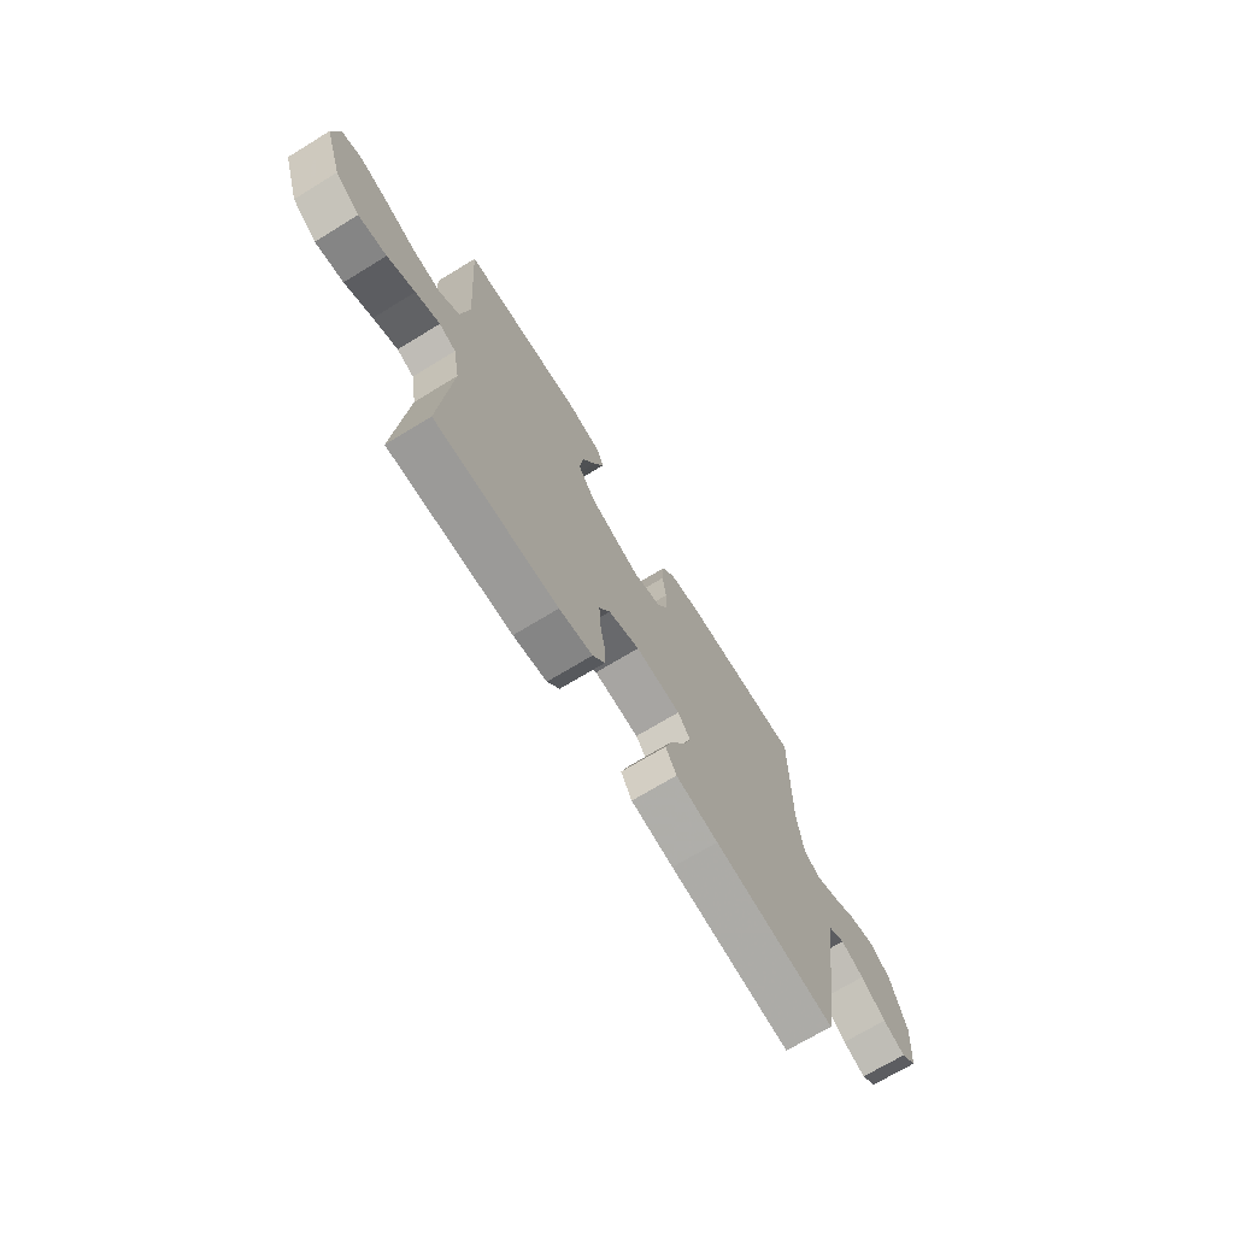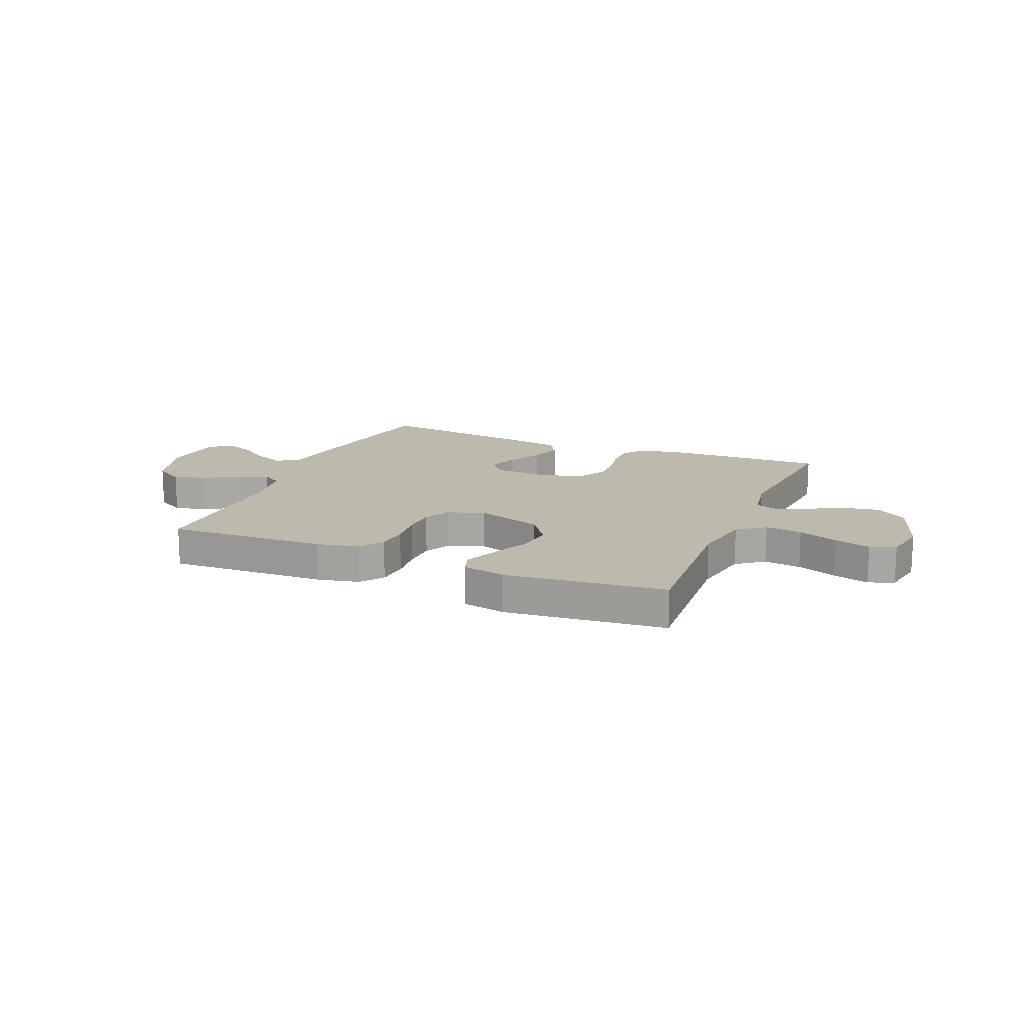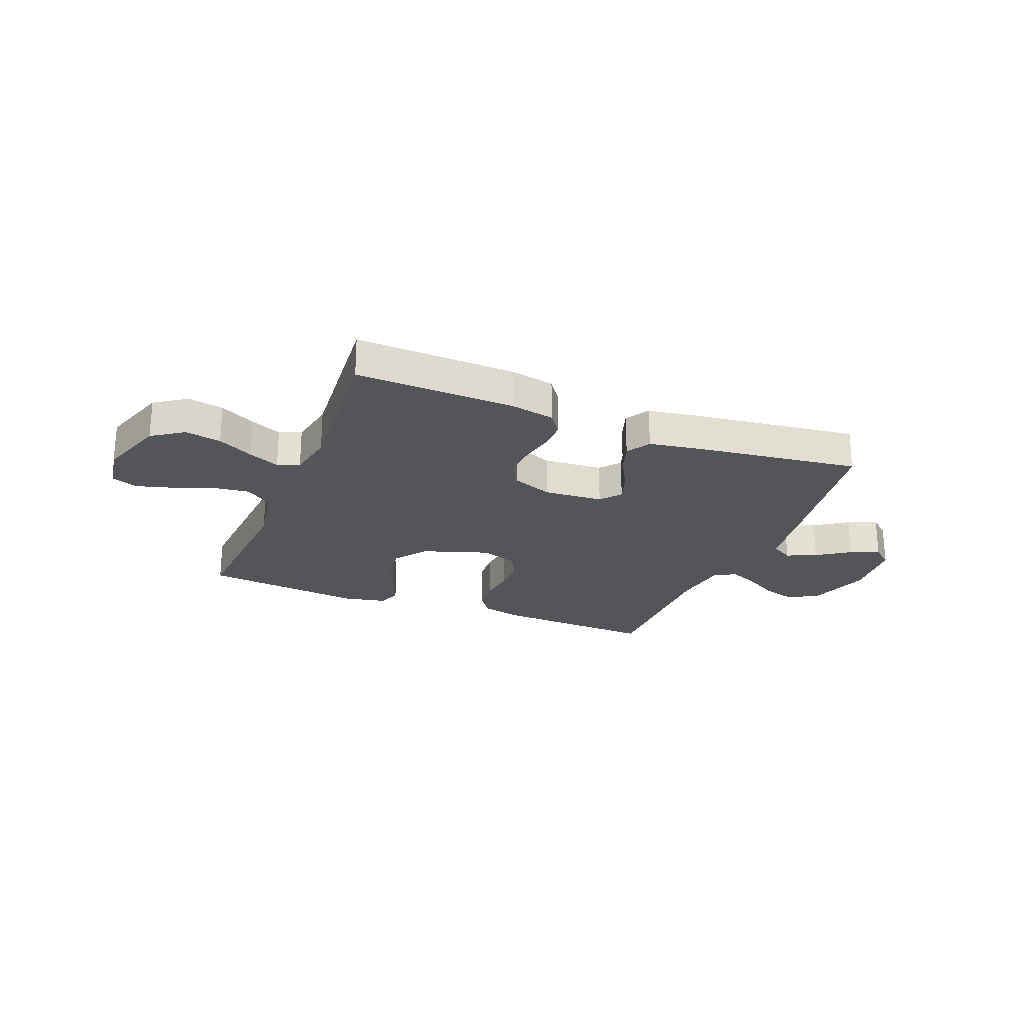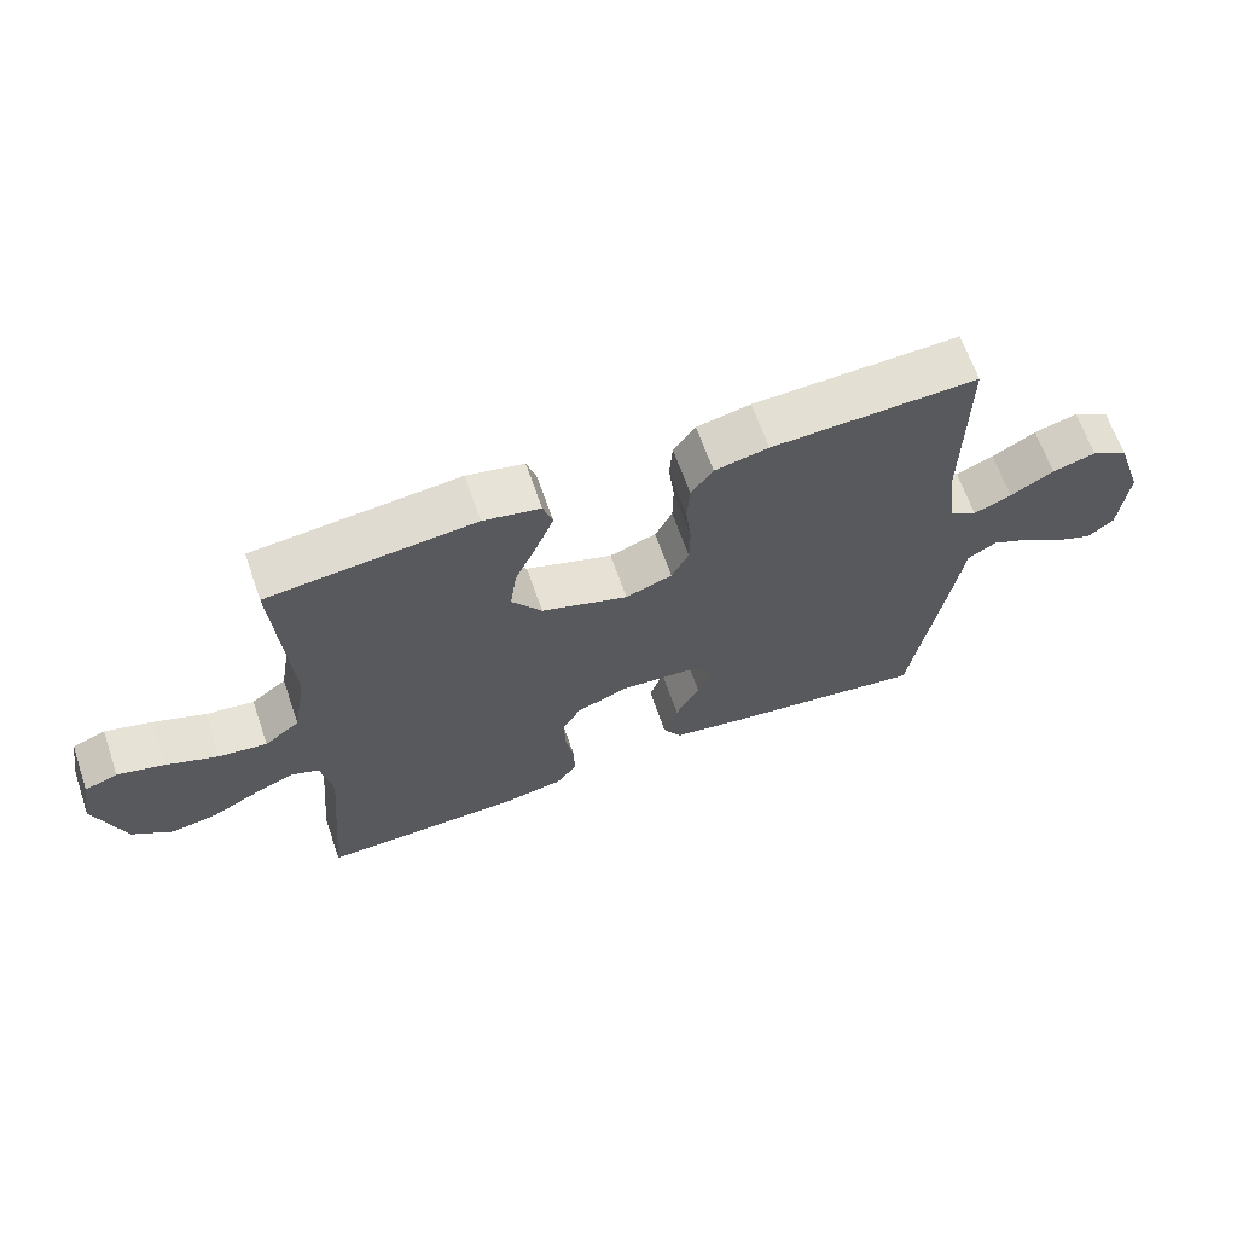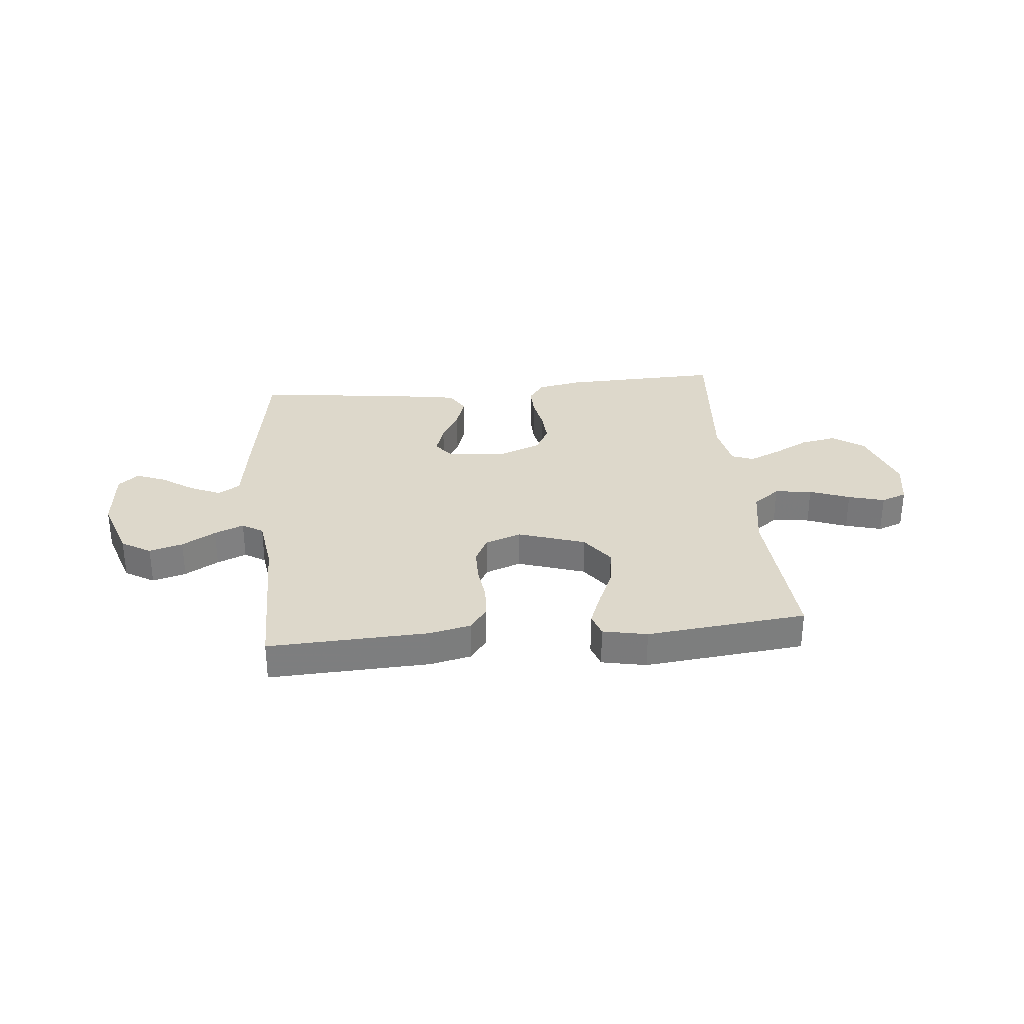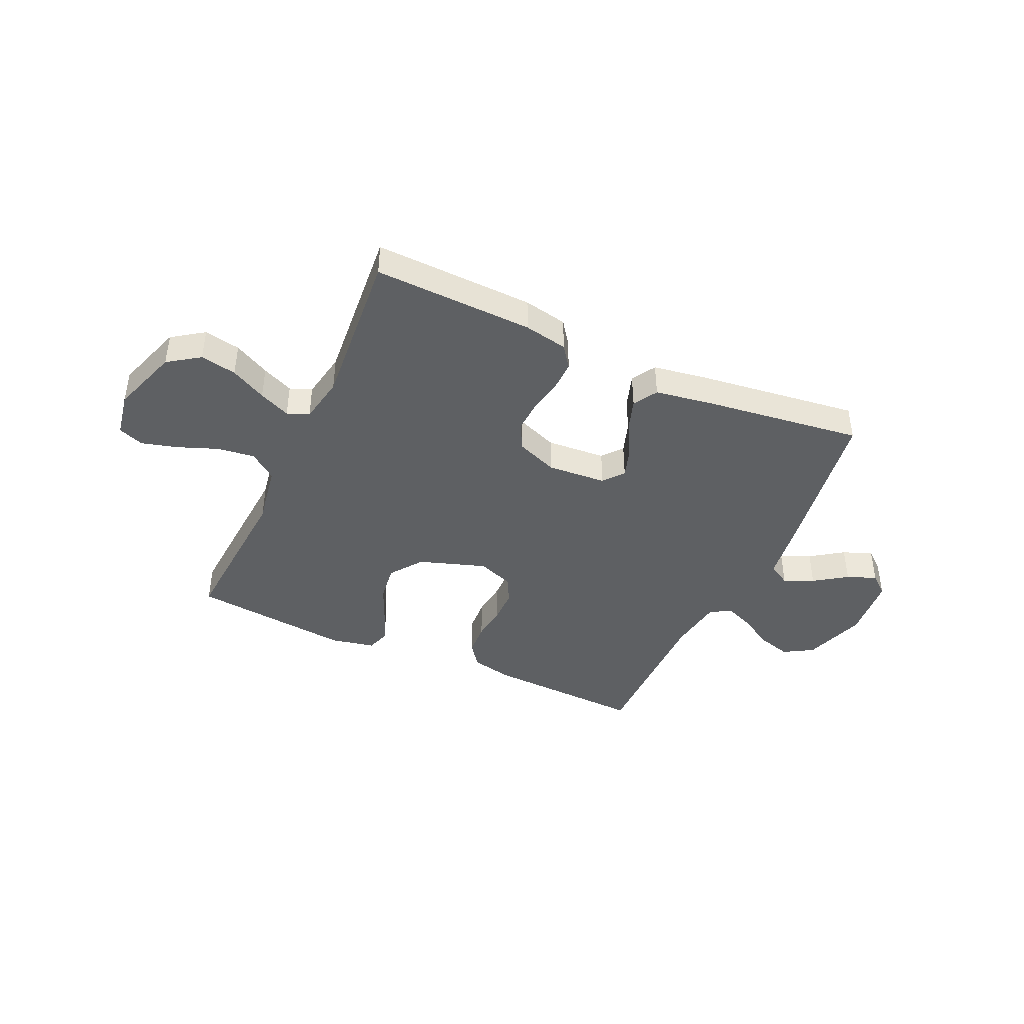
<metadata>
{"format":"obj","ext":"obj","renderer":"f3d","projection":"perspective","resolution":1024,"background":"white","views":[{"elev":-70.7,"azim":121.4,"up":"+Z"},{"elev":15.3,"azim":22.8,"up":"+Y"},{"elev":-24.1,"azim":158.2,"up":"+Y"},{"elev":65.3,"azim":160.9,"up":"+Z"},{"elev":31.1,"azim":-5.7,"up":"+Y"},{"elev":-42.4,"azim":155.4,"up":"+Y"}]}
</metadata>
<code>
v -0.5 0.07 -0.5
v -0.548 0.07 -0.2
v -0.564 0.07 -0.089
v -0.606 0.07 -0.064
v -0.662 0.07 -0.089
v -0.723 0.07 -0.131
v -0.778 0.07 -0.153
v -0.816 0.07 -0.121
v -0.827 0.07 0
v -0.788 0.07 0.117
v -0.733 0.07 0.15
v -0.67 0.07 0.132
v -0.607 0.07 0.095
v -0.552 0.07 0.072
v -0.513 0.07 0.096
v -0.498 0.07 0.2
v -0.5 0.07 0.5
v -0.2 0.07 0.488
v -0.122 0.07 0.471
v -0.09 0.07 0.427
v -0.086 0.07 0.366
v -0.094 0.07 0.298
v -0.093 0.07 0.235
v -0.068 0.07 0.186
v 0 0.07 0.161
v 0.126 0.07 0.203
v 0.17 0.07 0.264
v 0.16 0.07 0.335
v 0.128 0.07 0.407
v 0.103 0.07 0.47
v 0.117 0.07 0.514
v 0.2 0.07 0.531
v 0.5 0.07 0.5
v 0.48 0.07 0.2
v 0.5 0.07 0.084
v 0.551 0.07 0.045
v 0.621 0.07 0.054
v 0.696 0.07 0.083
v 0.764 0.07 0.102
v 0.812 0.07 0.084
v 0.827 0.07 0
v 0.784 0.07 -0.128
v 0.725 0.07 -0.169
v 0.657 0.07 -0.156
v 0.59 0.07 -0.121
v 0.531 0.07 -0.095
v 0.49 0.07 -0.111
v 0.474 0.07 -0.2
v 0.5 0.07 -0.5
v 0.2 0.07 -0.491
v 0.118 0.07 -0.475
v 0.088 0.07 -0.434
v 0.089 0.07 -0.377
v 0.101 0.07 -0.314
v 0.104 0.07 -0.252
v 0.077 0.07 -0.202
v 0 0.07 -0.172
v -0.111 0.07 -0.18
v -0.142 0.07 -0.218
v -0.123 0.07 -0.275
v -0.088 0.07 -0.339
v -0.068 0.07 -0.399
v -0.095 0.07 -0.444
v -0.2 0.07 -0.461
v -0.5 0 -0.5
v -0.548 0 -0.2
v -0.564 0 -0.089
v -0.606 0 -0.064
v -0.662 0 -0.089
v -0.723 0 -0.131
v -0.778 0 -0.153
v -0.816 0 -0.121
v -0.827 0 0
v -0.788 0 0.117
v -0.733 0 0.15
v -0.67 0 0.132
v -0.607 0 0.095
v -0.552 0 0.072
v -0.513 0 0.096
v -0.498 0 0.2
v -0.5 0 0.5
v -0.2 0 0.488
v -0.122 0 0.471
v -0.09 0 0.427
v -0.086 0 0.366
v -0.094 0 0.298
v -0.093 0 0.235
v -0.068 0 0.186
v 0 0 0.161
v 0.126 0 0.203
v 0.17 0 0.264
v 0.16 0 0.335
v 0.128 0 0.407
v 0.103 0 0.47
v 0.117 0 0.514
v 0.2 0 0.531
v 0.5 0 0.5
v 0.48 0 0.2
v 0.5 0 0.084
v 0.551 0 0.045
v 0.621 0 0.054
v 0.696 0 0.083
v 0.764 0 0.102
v 0.812 0 0.084
v 0.827 0 0
v 0.784 0 -0.128
v 0.725 0 -0.169
v 0.657 0 -0.156
v 0.59 0 -0.121
v 0.531 0 -0.095
v 0.49 0 -0.111
v 0.474 0 -0.2
v 0.5 0 -0.5
v 0.2 0 -0.491
v 0.118 0 -0.475
v 0.088 0 -0.434
v 0.089 0 -0.377
v 0.101 0 -0.314
v 0.104 0 -0.252
v 0.077 0 -0.202
v 0 0 -0.172
v -0.111 0 -0.18
v -0.142 0 -0.218
v -0.123 0 -0.275
v -0.088 0 -0.339
v -0.068 0 -0.399
v -0.095 0 -0.444
v -0.2 0 -0.461
f 1 2 3
f 64 1 3
f 63 64 3
f 62 63 3
f 61 62 3
f 60 61 3
f 59 60 3 4
f 58 59 4
f 57 58 4
f 52 53 54
f 51 52 54
f 50 51 54
f 49 50 54
f 48 49 54
f 47 48 54 55
f 46 47 55 56
f 43 44 45
f 42 43 45
f 41 42 45
f 40 41 45
f 39 40 45
f 38 39 45
f 37 38 45
f 36 37 45 46
f 46 56 57
f 36 46 57
f 35 36 57
f 32 33 34
f 31 32 34
f 30 31 34
f 29 30 34
f 28 29 34
f 27 28 34 35
f 20 21 22
f 19 20 22
f 18 19 22
f 17 18 22
f 16 17 22
f 15 16 22 23
f 14 15 23 24
f 11 12 13
f 10 11 13
f 9 10 13
f 8 9 13
f 7 8 13
f 6 7 13
f 5 6 13
f 4 5 13 14
f 14 24 25
f 4 14 25
f 57 4 25
f 26 27 35 57
f 25 26 57
f 67 66 65
f 67 65 128
f 67 128 127
f 67 127 126
f 67 126 125
f 67 125 124
f 68 67 124 123
f 68 123 122
f 68 122 121
f 118 117 116
f 118 116 115
f 118 115 114
f 118 114 113
f 118 113 112
f 119 118 112 111
f 120 119 111 110
f 109 108 107
f 109 107 106
f 109 106 105
f 109 105 104
f 109 104 103
f 109 103 102
f 109 102 101
f 110 109 101 100
f 121 120 110
f 121 110 100
f 121 100 99
f 98 97 96
f 98 96 95
f 98 95 94
f 98 94 93
f 98 93 92
f 99 98 92 91
f 86 85 84
f 86 84 83
f 86 83 82
f 86 82 81
f 86 81 80
f 87 86 80 79
f 88 87 79 78
f 77 76 75
f 77 75 74
f 77 74 73
f 77 73 72
f 77 72 71
f 77 71 70
f 77 70 69
f 78 77 69 68
f 89 88 78
f 89 78 68
f 89 68 121
f 121 99 91 90
f 121 90 89
f 1 65 66 2
f 2 66 67 3
f 3 67 68 4
f 4 68 69 5
f 5 69 70 6
f 6 70 71 7
f 7 71 72 8
f 8 72 73 9
f 9 73 74 10
f 10 74 75 11
f 11 75 76 12
f 12 76 77 13
f 13 77 78 14
f 14 78 79 15
f 15 79 80 16
f 16 80 81 17
f 17 81 82 18
f 18 82 83 19
f 19 83 84 20
f 20 84 85 21
f 21 85 86 22
f 22 86 87 23
f 23 87 88 24
f 24 88 89 25
f 25 89 90 26
f 26 90 91 27
f 27 91 92 28
f 28 92 93 29
f 29 93 94 30
f 30 94 95 31
f 31 95 96 32
f 32 96 97 33
f 33 97 98 34
f 34 98 99 35
f 35 99 100 36
f 36 100 101 37
f 37 101 102 38
f 38 102 103 39
f 39 103 104 40
f 40 104 105 41
f 41 105 106 42
f 42 106 107 43
f 43 107 108 44
f 44 108 109 45
f 45 109 110 46
f 46 110 111 47
f 47 111 112 48
f 48 112 113 49
f 49 113 114 50
f 50 114 115 51
f 51 115 116 52
f 52 116 117 53
f 53 117 118 54
f 54 118 119 55
f 55 119 120 56
f 56 120 121 57
f 57 121 122 58
f 58 122 123 59
f 59 123 124 60
f 60 124 125 61
f 61 125 126 62
f 62 126 127 63
f 63 127 128 64
f 64 128 65 1

</code>
